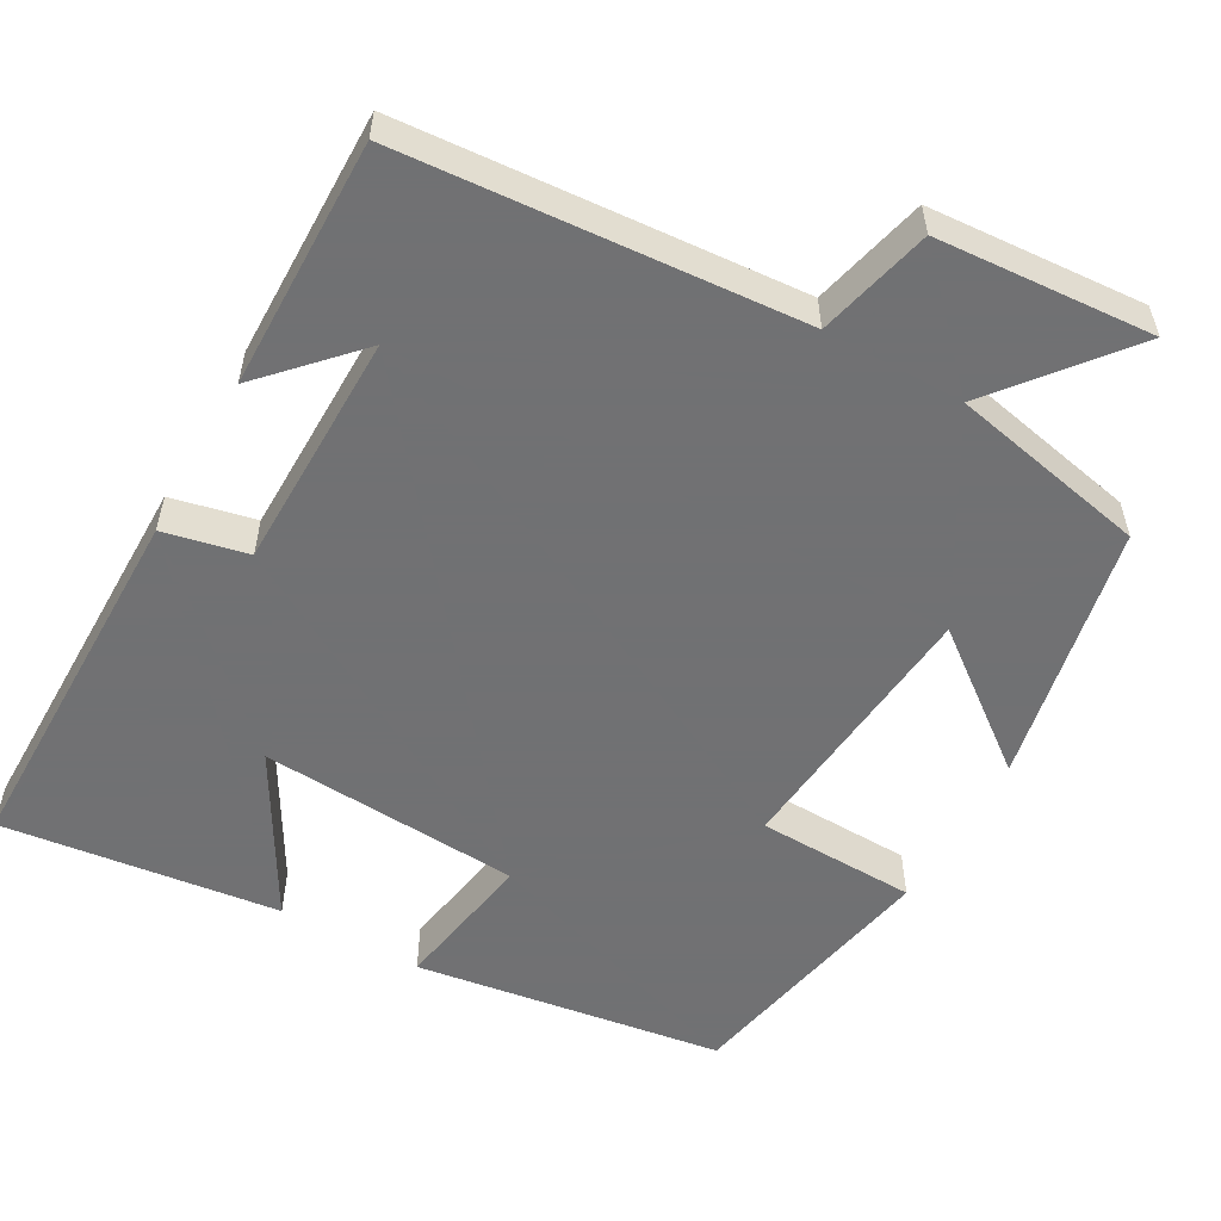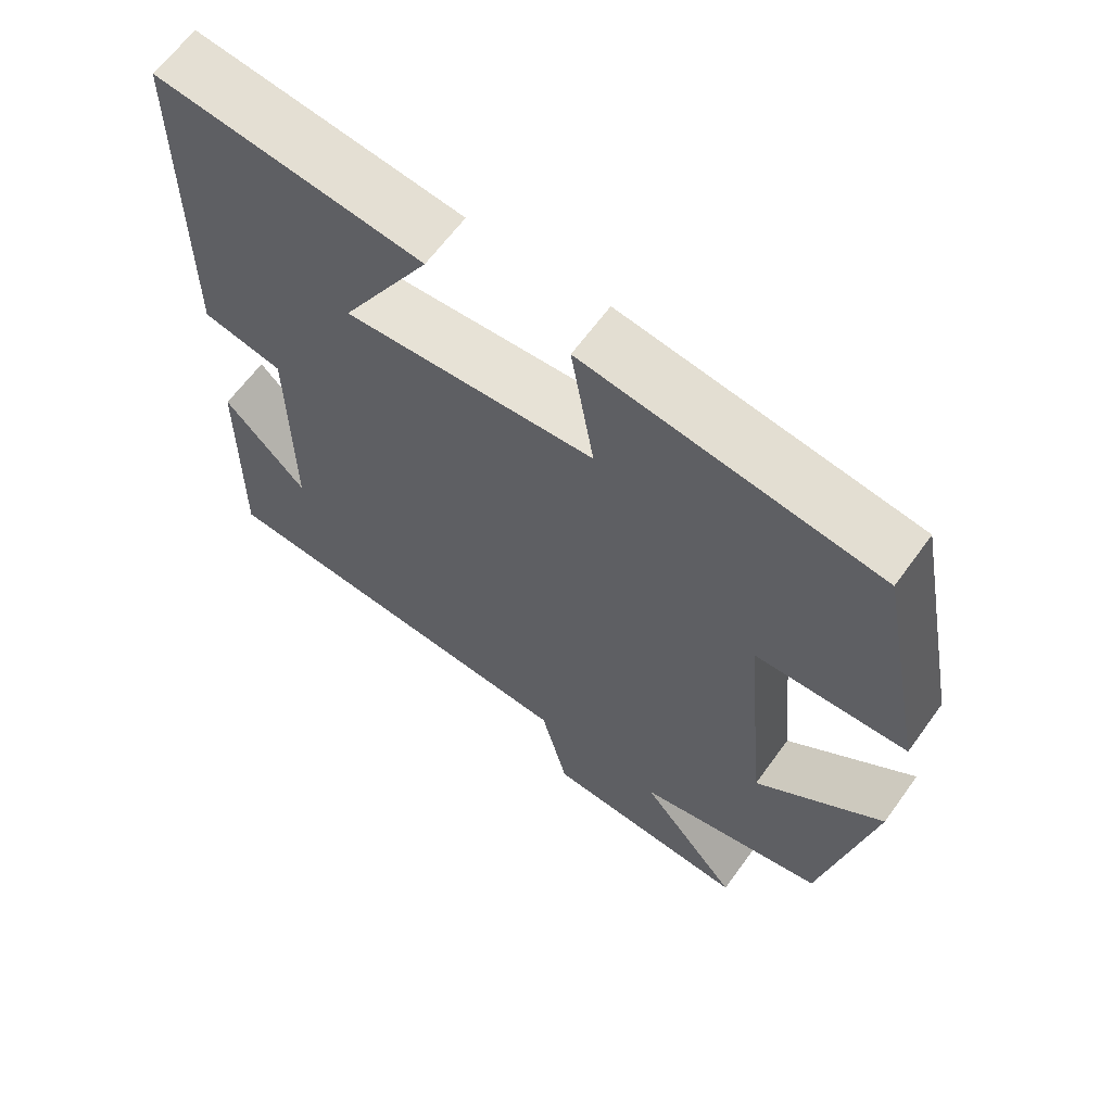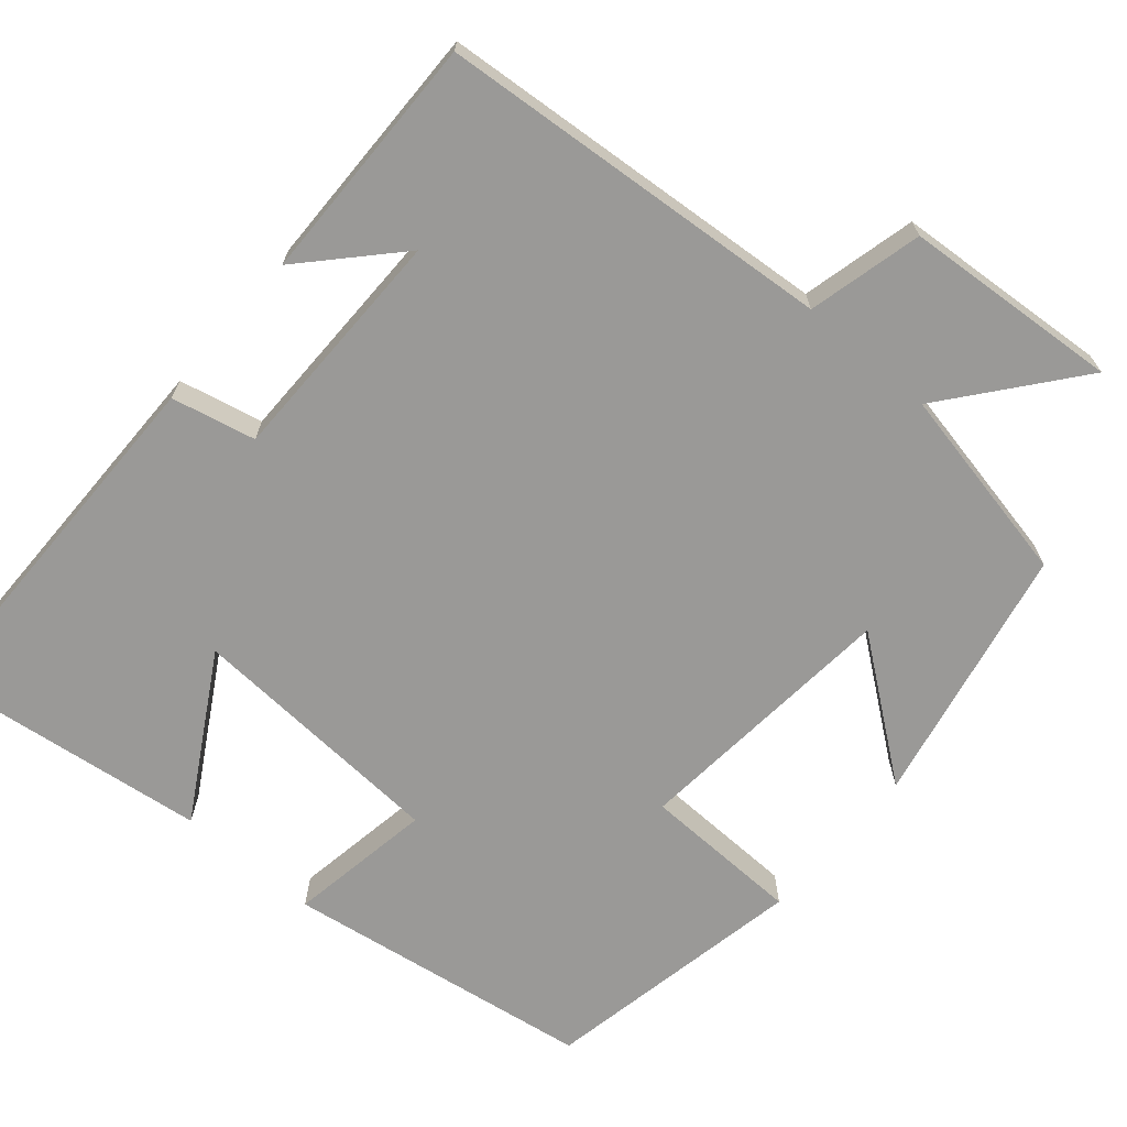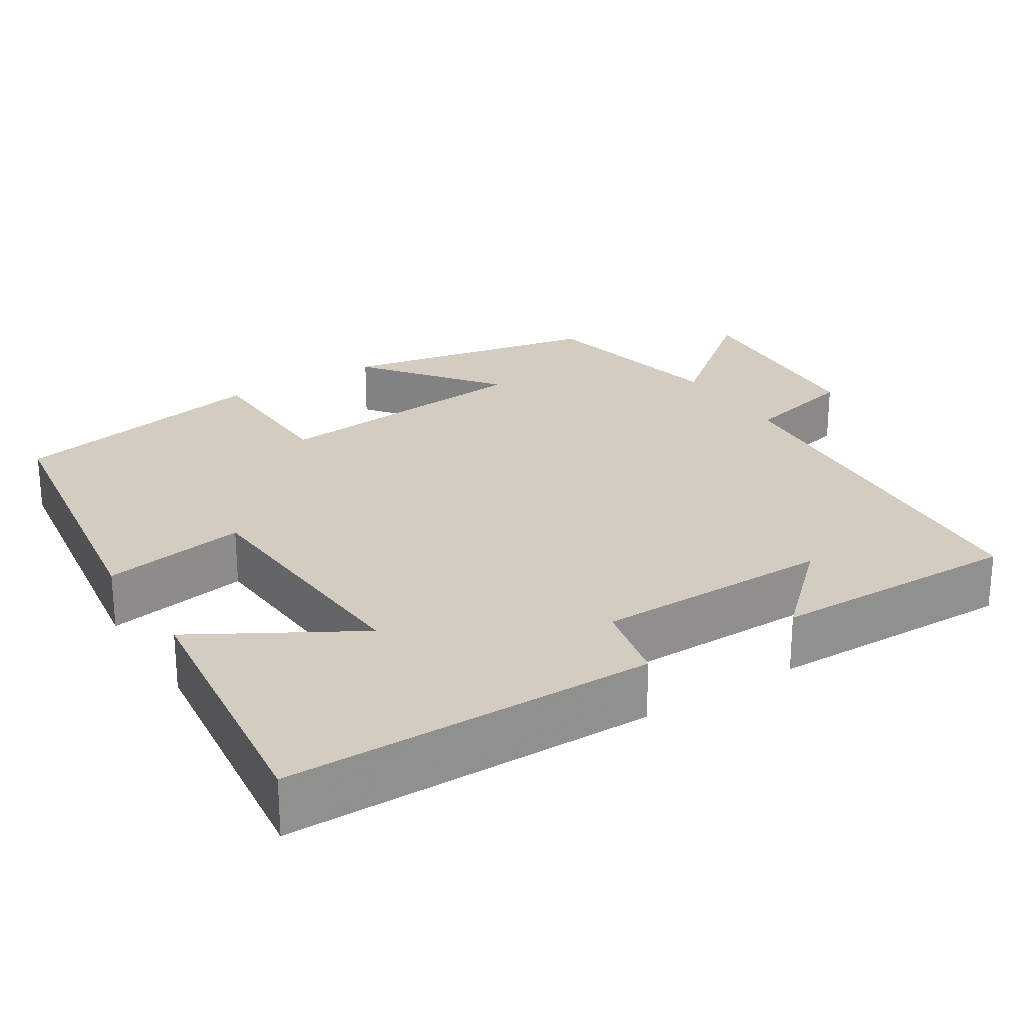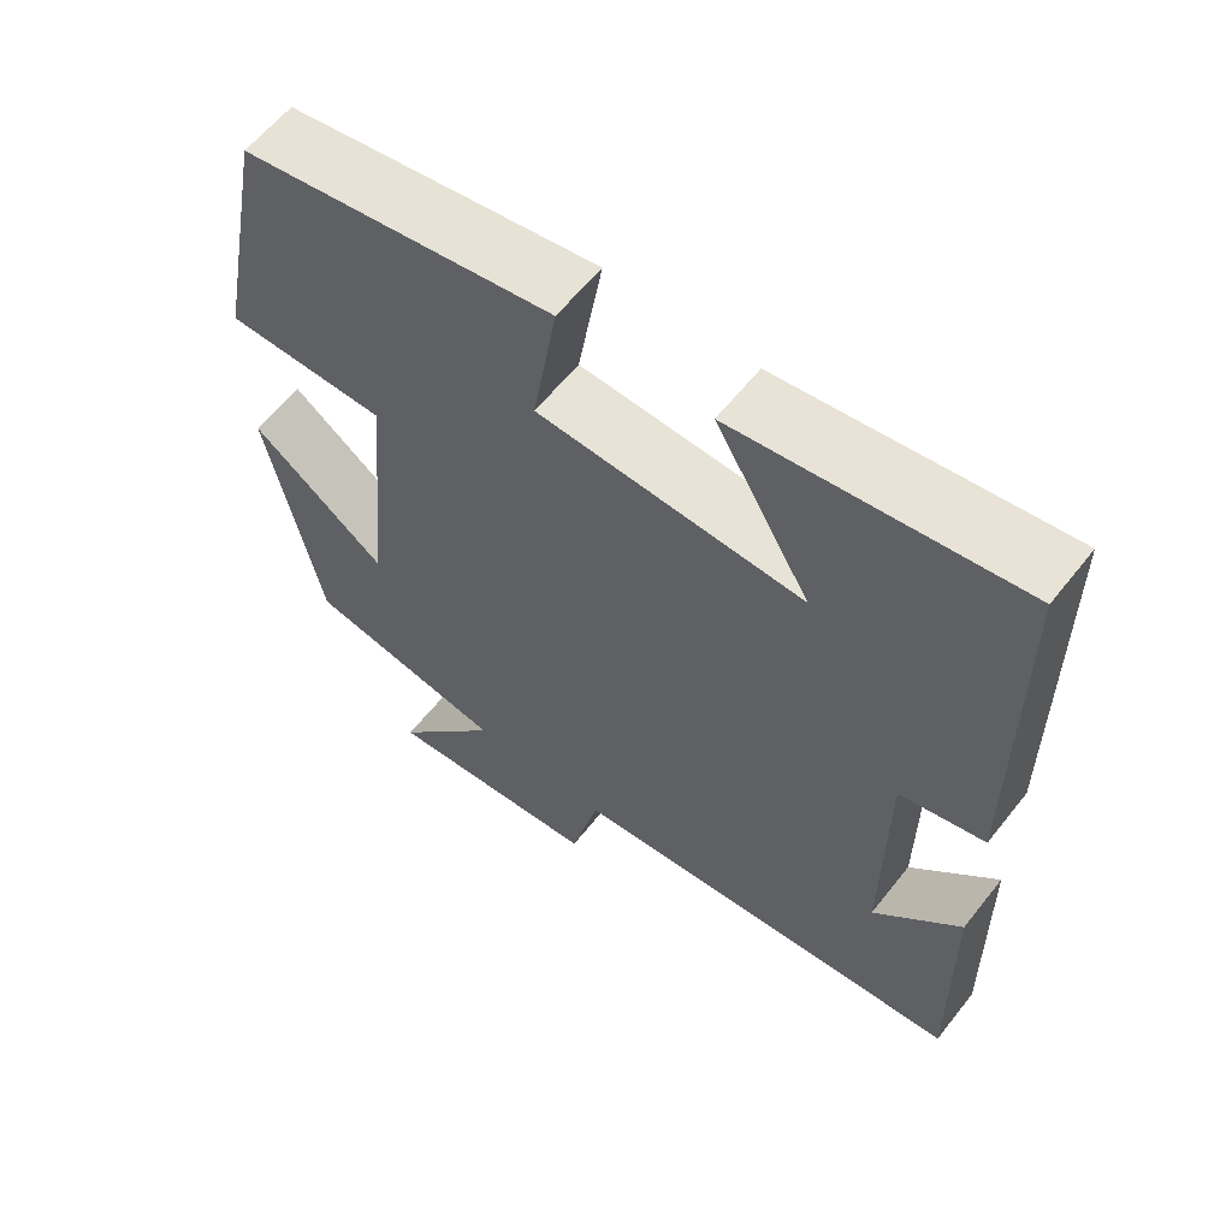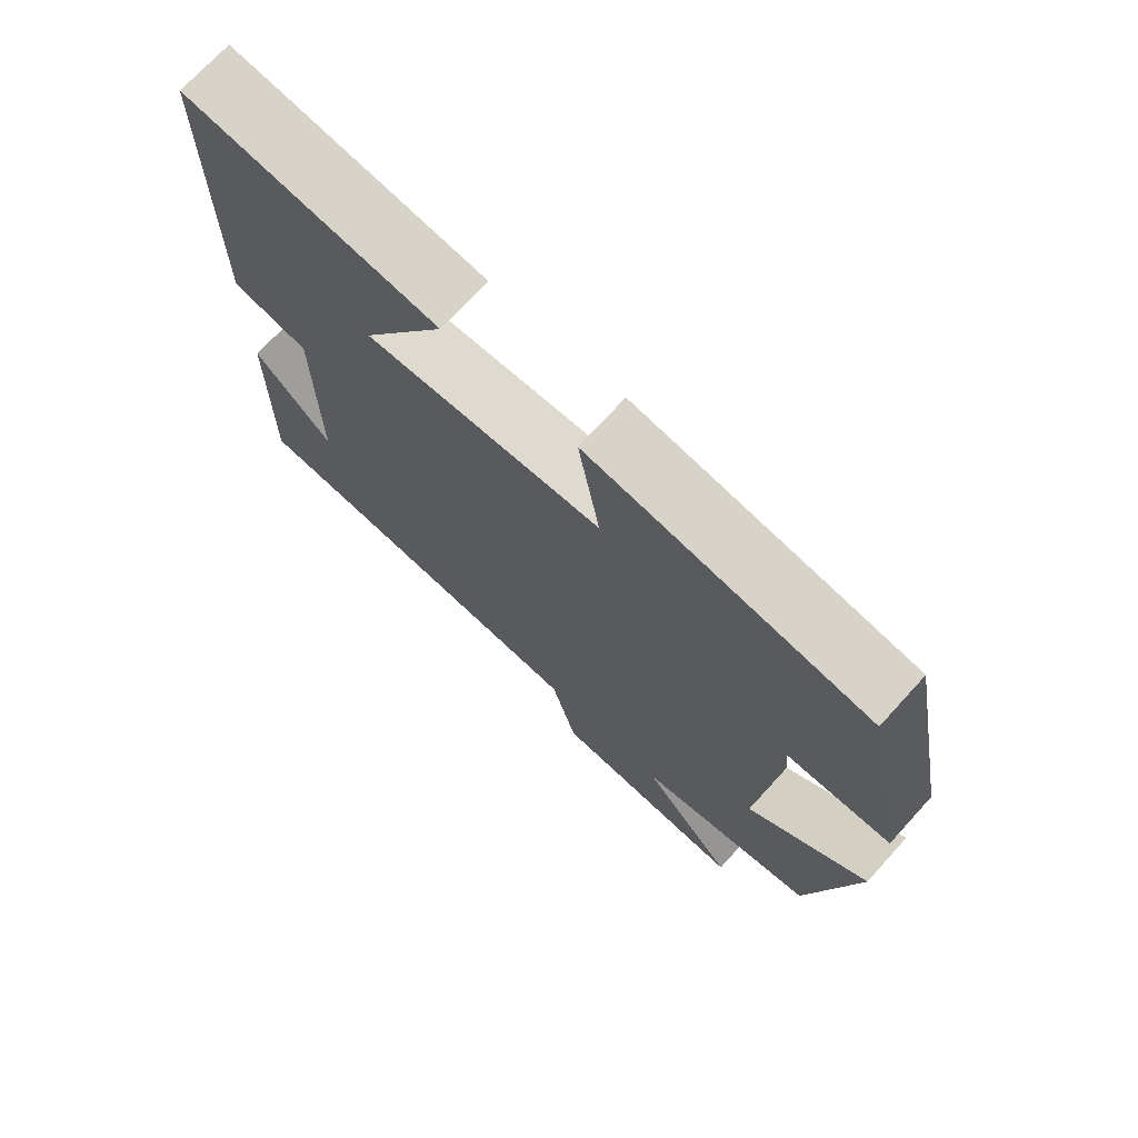
<metadata>
{"format":"obj","ext":"obj","renderer":"f3d","projection":"perspective","resolution":1024,"background":"white","views":[{"elev":-55.3,"azim":150.5,"up":"+Y"},{"elev":63.4,"azim":-144.2,"up":"+Z"},{"elev":-68.9,"azim":139.5,"up":"+Y"},{"elev":24.8,"azim":57.5,"up":"+Y"},{"elev":60.4,"azim":38.1,"up":"+Z"},{"elev":72.2,"azim":-137.6,"up":"+Z"}]}
</metadata>
<code>
v 0.497 0.07 0.545
v 0.5 0.07 0.071
v 0.393 0.07 0.047
v 0.391 0.07 -0.257
v 0.5 0.07 -0.141
v 0.505 0.07 -0.46
v -0.002 0.07 -0.5
v -0.038 0.07 -0.646
v -0.314 0.07 -0.666
v -0.18 0.07 -0.5
v -0.433 0.07 -0.448
v -0.5 0.07 -0.115
v -0.329 0.07 -0.246
v -0.297 0.07 0.098
v -0.5 0.07 0.103
v -0.434 0.07 0.44
v -0.041 0.07 0.5
v -0.072 0.07 0.315
v 0.262 0.07 0.295
v 0.143 0.07 0.5
v 0.497 0 0.545
v 0.5 0 0.071
v 0.393 0 0.047
v 0.391 0 -0.257
v 0.5 0 -0.141
v 0.505 0 -0.46
v -0.002 0 -0.5
v -0.038 0 -0.646
v -0.314 0 -0.666
v -0.18 0 -0.5
v -0.433 0 -0.448
v -0.5 0 -0.115
v -0.329 0 -0.246
v -0.297 0 0.098
v -0.5 0 0.103
v -0.434 0 0.44
v -0.041 0 0.5
v -0.072 0 0.315
v 0.262 0 0.295
v 0.143 0 0.5
f 19 20 1 2
f 18 19 2 3
f 16 17 18
f 15 16 18
f 14 15 18
f 18 3 4
f 14 18 4
f 13 14 4
f 10 11 12 13
f 10 13 4
f 7 8 9 10
f 7 10 4
f 6 7 4
f 4 5 6
f 22 21 40 39
f 23 22 39 38
f 38 37 36
f 38 36 35
f 38 35 34
f 24 23 38
f 24 38 34
f 24 34 33
f 33 32 31 30
f 24 33 30
f 30 29 28 27
f 24 30 27
f 24 27 26
f 26 25 24
f 1 21 22 2
f 2 22 23 3
f 3 23 24 4
f 4 24 25 5
f 5 25 26 6
f 6 26 27 7
f 7 27 28 8
f 8 28 29 9
f 9 29 30 10
f 10 30 31 11
f 11 31 32 12
f 12 32 33 13
f 13 33 34 14
f 14 34 35 15
f 15 35 36 16
f 16 36 37 17
f 17 37 38 18
f 18 38 39 19
f 19 39 40 20
f 20 40 21 1

</code>
